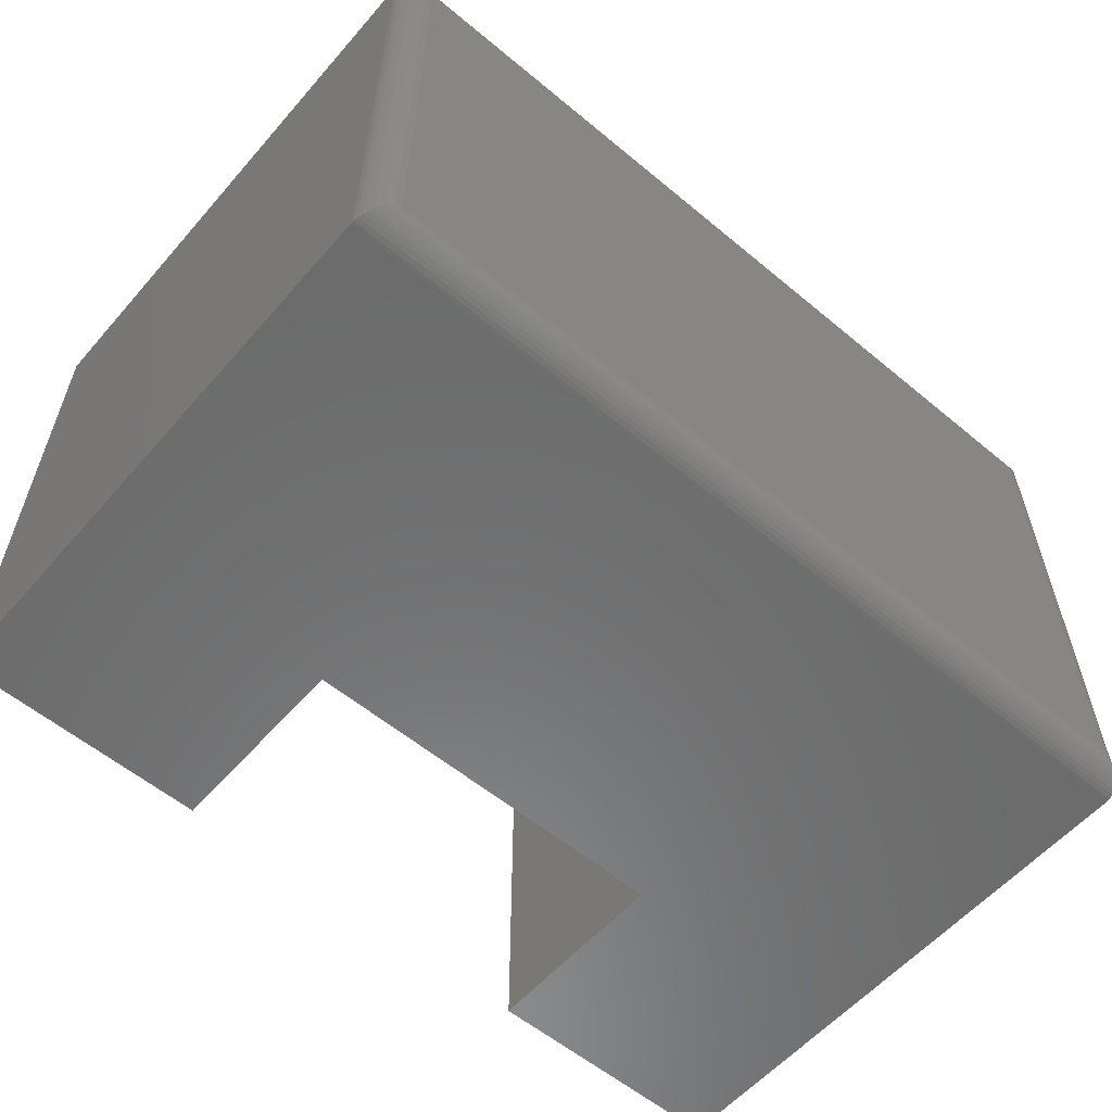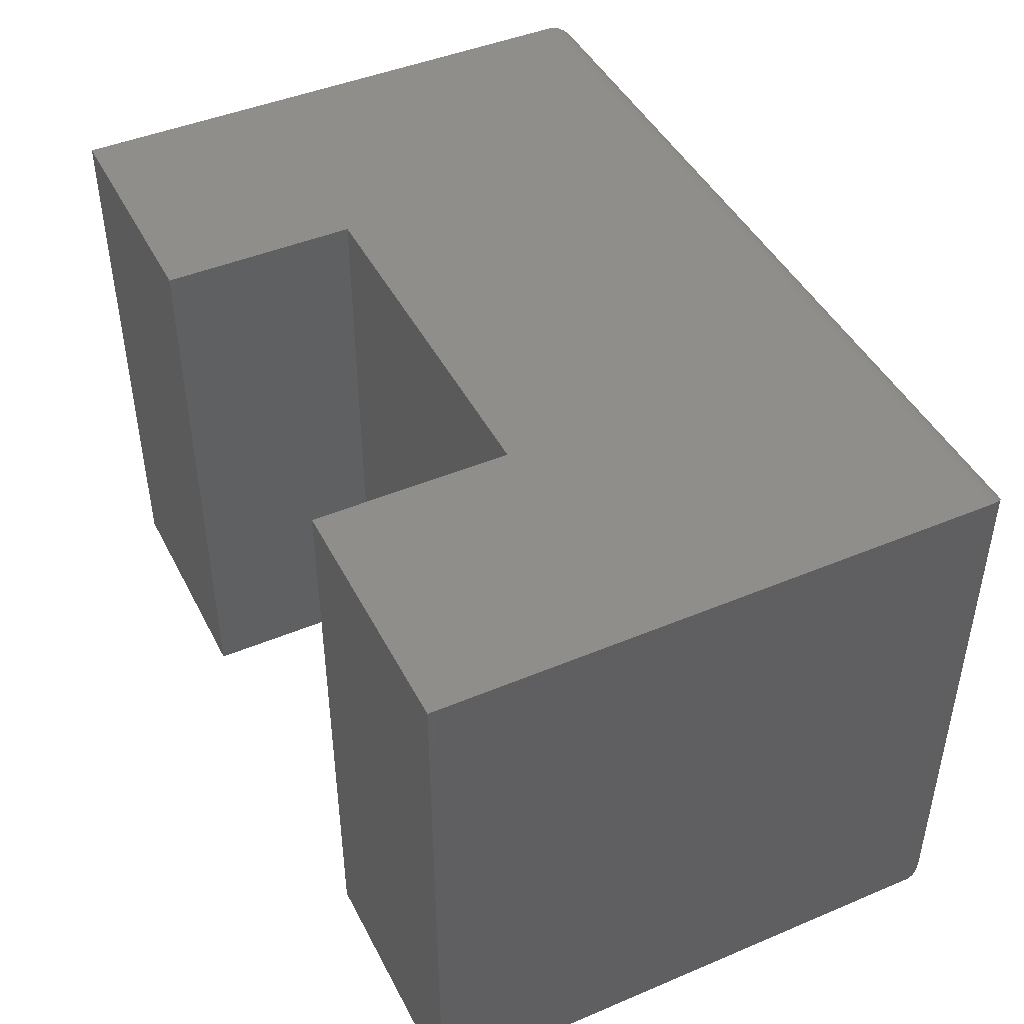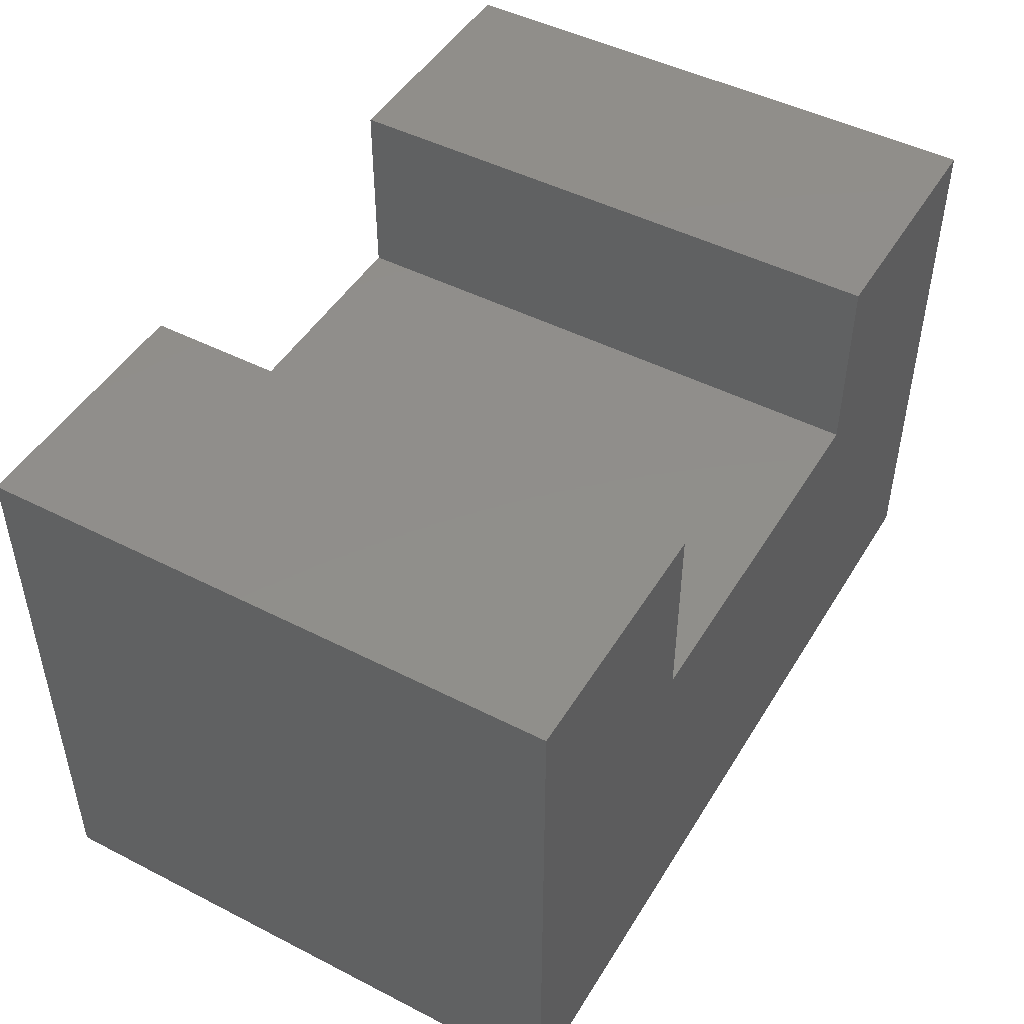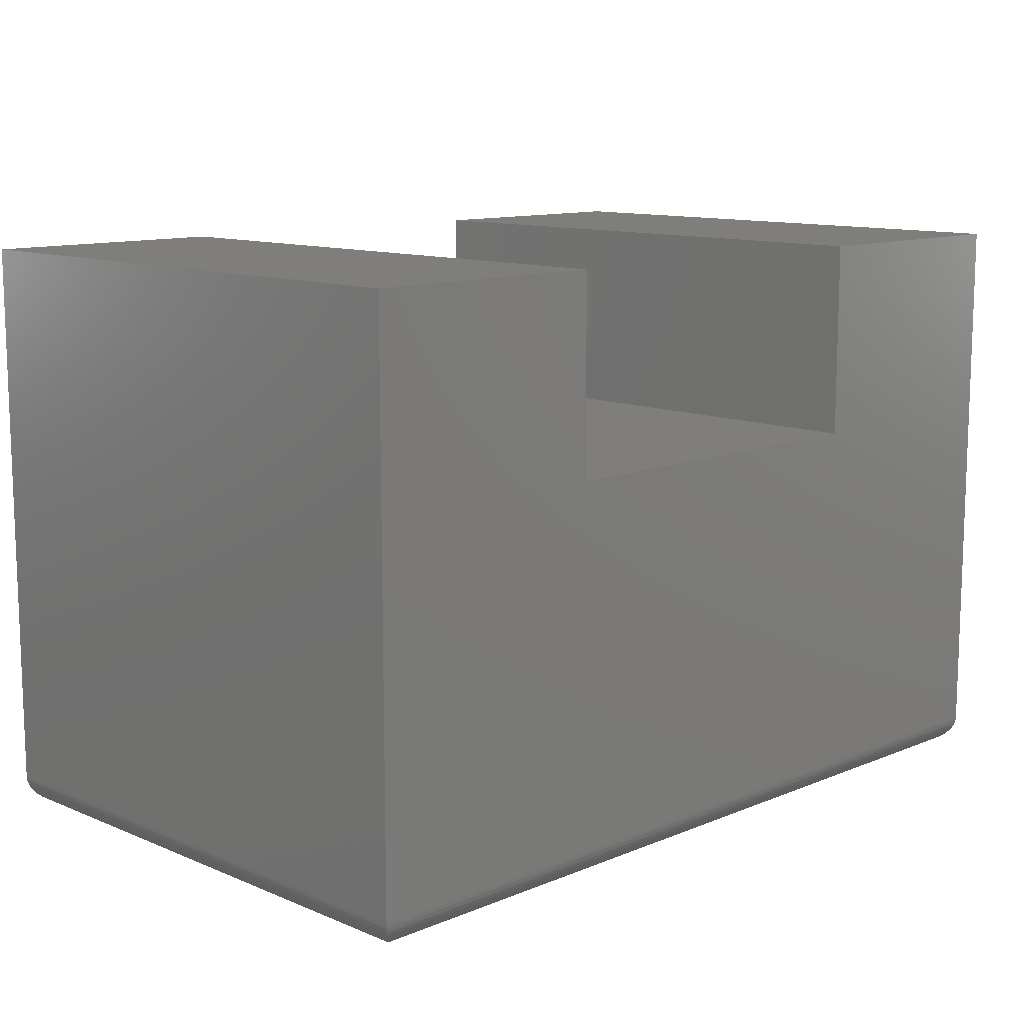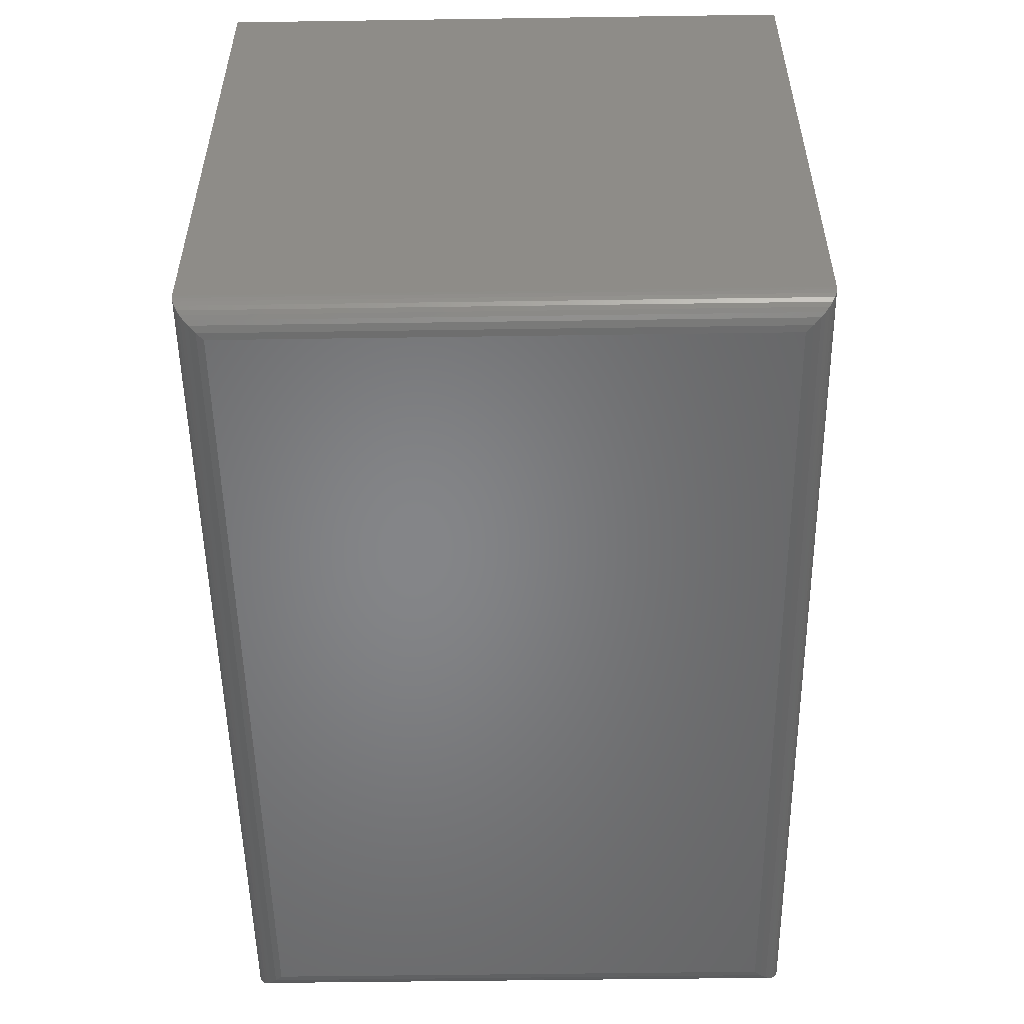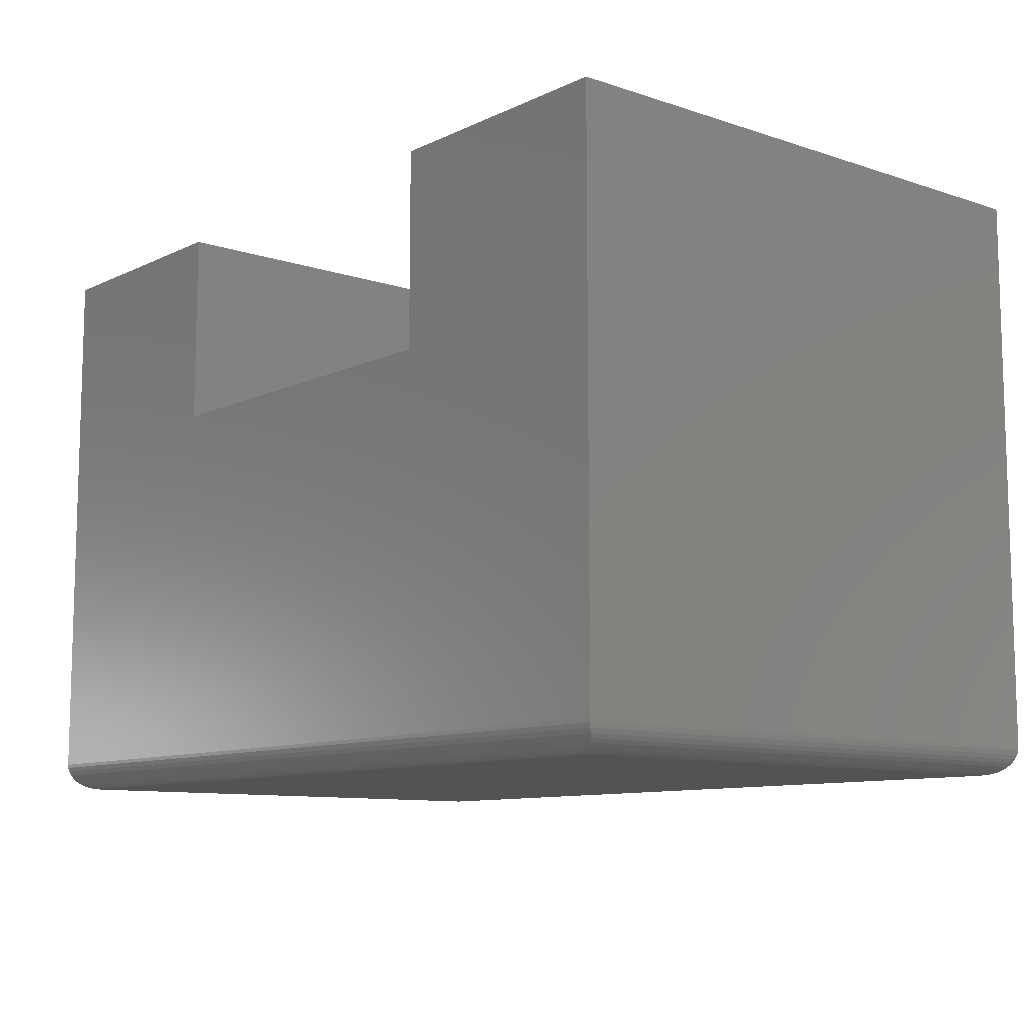
<metadata>
{"format":"stl","ext":"stl","renderer":"f3d","projection":"perspective","resolution":1024,"background":"white","views":[{"elev":-58.0,"azim":-40.7,"up":"+Z"},{"elev":44.8,"azim":-116.0,"up":"+Z"},{"elev":47.3,"azim":-60.0,"up":"+Y"},{"elev":11.5,"azim":135.1,"up":"+Y"},{"elev":-52.7,"azim":90.9,"up":"+Y"},{"elev":-10.0,"azim":-130.1,"up":"+Y"}]}
</metadata>
<code>
# stl→obj: 52 verts, 100 faces
v 0.2578 0.2578 0.3203
v 0.75 0.2578 0.3203
v 0.6101 0.4598 0.3203
v 0.3977 0.4598 0.3203
v 0.3977 0.5686 0.3203
v 0.2578 0.5686 0.3203
v 0.6101 0.5686 0.3203
v 0.75 0.5686 0.3203
v 0.2578 0.2578 -6.939e-18
v 0.2578 0.5686 0
v 0.3977 0.5686 0
v 0.3977 0.4598 0
v 0.6101 0.4598 0
v 0.75 0.2578 0
v 0.6101 0.5686 0
v 0.75 0.5686 0
v 0.2734 0.2422 0.3047
v 0.2734 0.2422 0.01562
v 0.7344 0.2422 0.3047
v 0.7344 0.2422 0.01562
v 0.2698 0.2426 0.01195
v 0.738 0.2426 0.01195
v 0.2593 0.2511 0.001535
v 0.7472 0.2489 0.002811
v 0.2606 0.2489 0.002811
v 0.7456 0.2469 0.004419
v 0.2622 0.2469 0.004419
v 0.7437 0.2453 0.006313
v 0.2641 0.2453 0.006313
v 0.7416 0.2439 0.008436
v 0.2662 0.2439 0.008436
v 0.2579 0.2559 0.0001198
v 0.7499 0.2559 0.0001198
v 0.2584 0.2534 0.0006303
v 0.7494 0.2534 0.0006303
v 0.7485 0.2511 0.001535
v 0.738 0.2426 0.3084
v 0.7472 0.2489 0.3175
v 0.7456 0.2469 0.3159
v 0.7437 0.2453 0.314
v 0.7416 0.2439 0.3119
v 0.7499 0.2559 0.3202
v 0.7494 0.2534 0.3197
v 0.7485 0.2511 0.3188
v 0.2698 0.2426 0.3084
v 0.2662 0.2439 0.3119
v 0.2641 0.2453 0.314
v 0.2622 0.2469 0.3159
v 0.2606 0.2489 0.3175
v 0.2579 0.2559 0.3202
v 0.2584 0.2534 0.3197
v 0.2593 0.2511 0.3188
f 1 2 3
f 1 3 4
f 1 4 5
f 1 5 6
f 3 2 7
f 7 2 8
f 9 10 11
f 9 11 12
f 9 12 13
f 9 13 14
f 13 15 14
f 14 15 16
f 6 10 1
f 1 10 9
f 2 14 8
f 8 14 16
f 17 18 19
f 19 18 20
f 20 21 22
f 20 18 21
f 23 24 25
f 25 24 26
f 25 26 27
f 27 26 28
f 27 28 29
f 29 28 30
f 29 30 31
f 31 30 22
f 31 22 21
f 9 14 32
f 32 14 33
f 32 33 34
f 34 33 35
f 34 35 23
f 23 35 36
f 23 36 24
f 19 22 37
f 19 20 22
f 36 38 24
f 24 38 39
f 24 39 26
f 26 39 40
f 26 40 28
f 28 40 41
f 28 41 30
f 30 41 37
f 30 37 22
f 14 2 33
f 33 2 42
f 33 42 35
f 35 42 43
f 35 43 36
f 36 43 44
f 36 44 38
f 17 37 45
f 17 19 37
f 45 37 41
f 45 41 46
f 46 41 40
f 46 40 47
f 47 40 39
f 47 39 48
f 48 39 38
f 48 38 49
f 49 38 44
f 2 1 42
f 42 1 50
f 42 50 43
f 43 50 51
f 43 51 44
f 44 51 52
f 44 52 49
f 18 45 21
f 18 17 45
f 21 45 46
f 21 46 31
f 31 46 47
f 31 47 29
f 29 47 48
f 29 48 27
f 27 48 49
f 27 49 25
f 25 49 52
f 1 9 50
f 50 9 32
f 50 32 51
f 51 32 34
f 51 34 52
f 52 34 23
f 52 23 25
f 5 11 6
f 6 11 10
f 12 11 4
f 4 11 5
f 13 12 3
f 3 12 4
f 15 13 7
f 7 13 3
f 8 16 7
f 7 16 15

</code>
